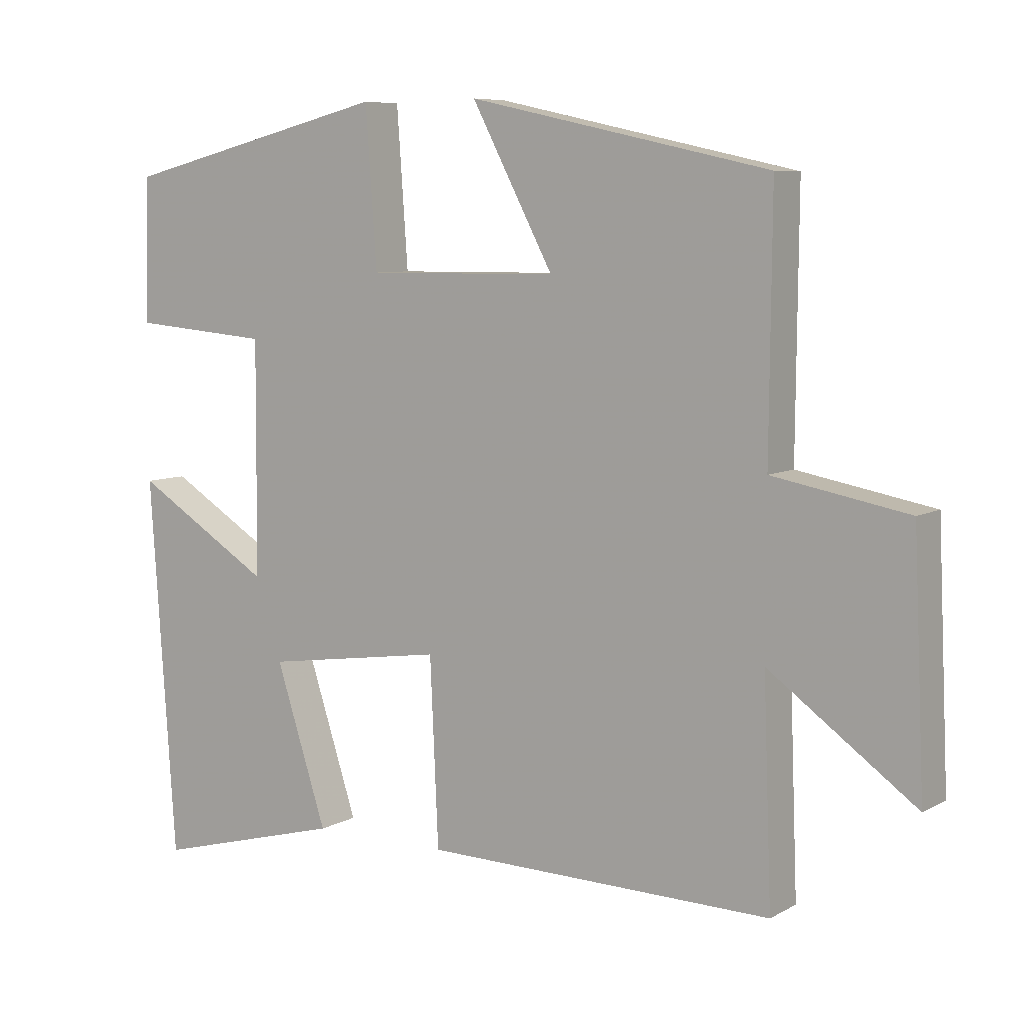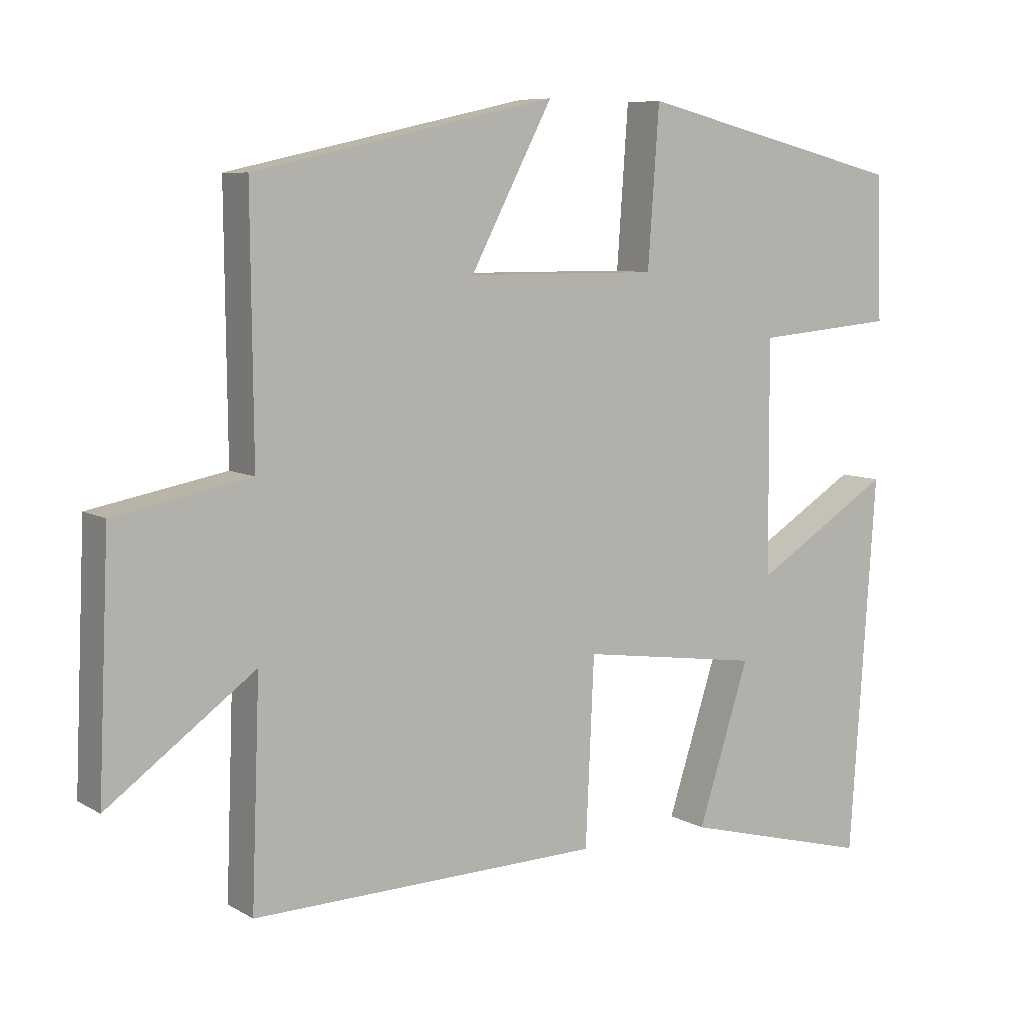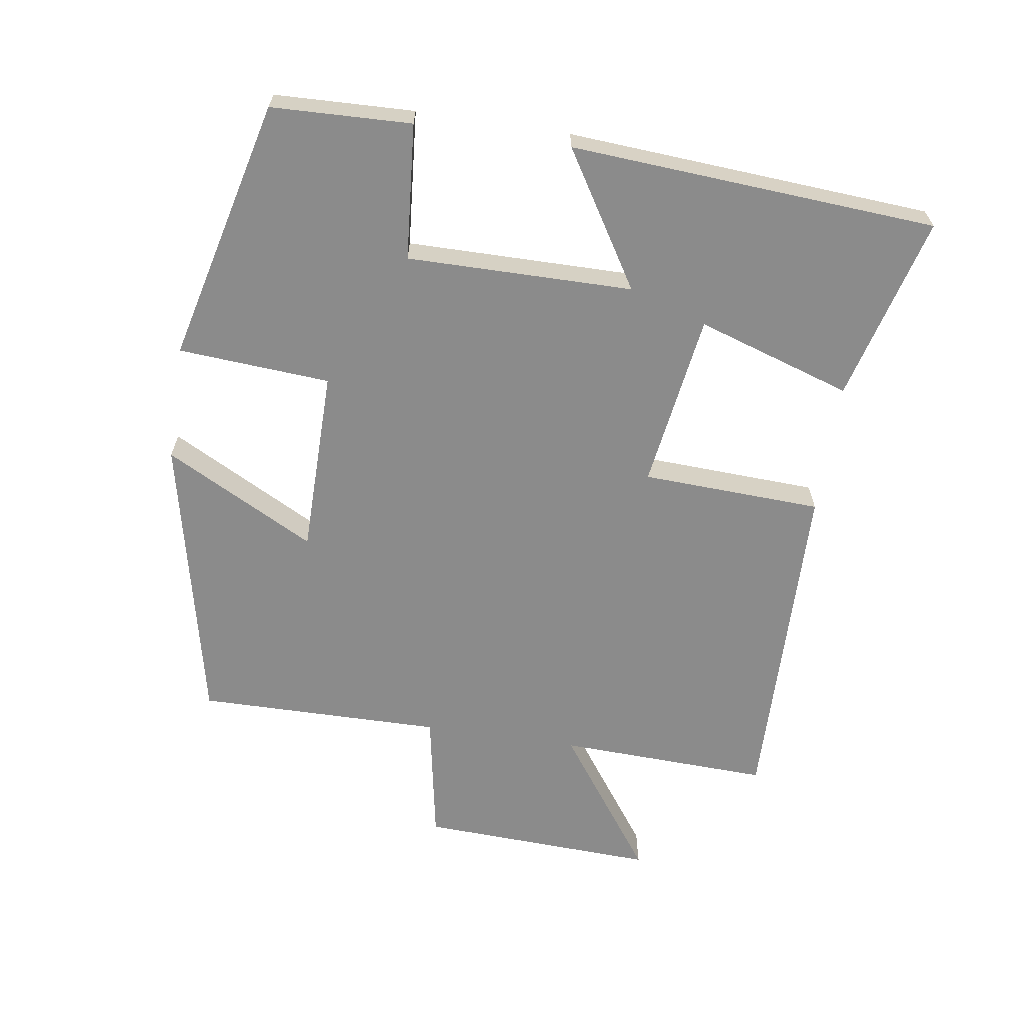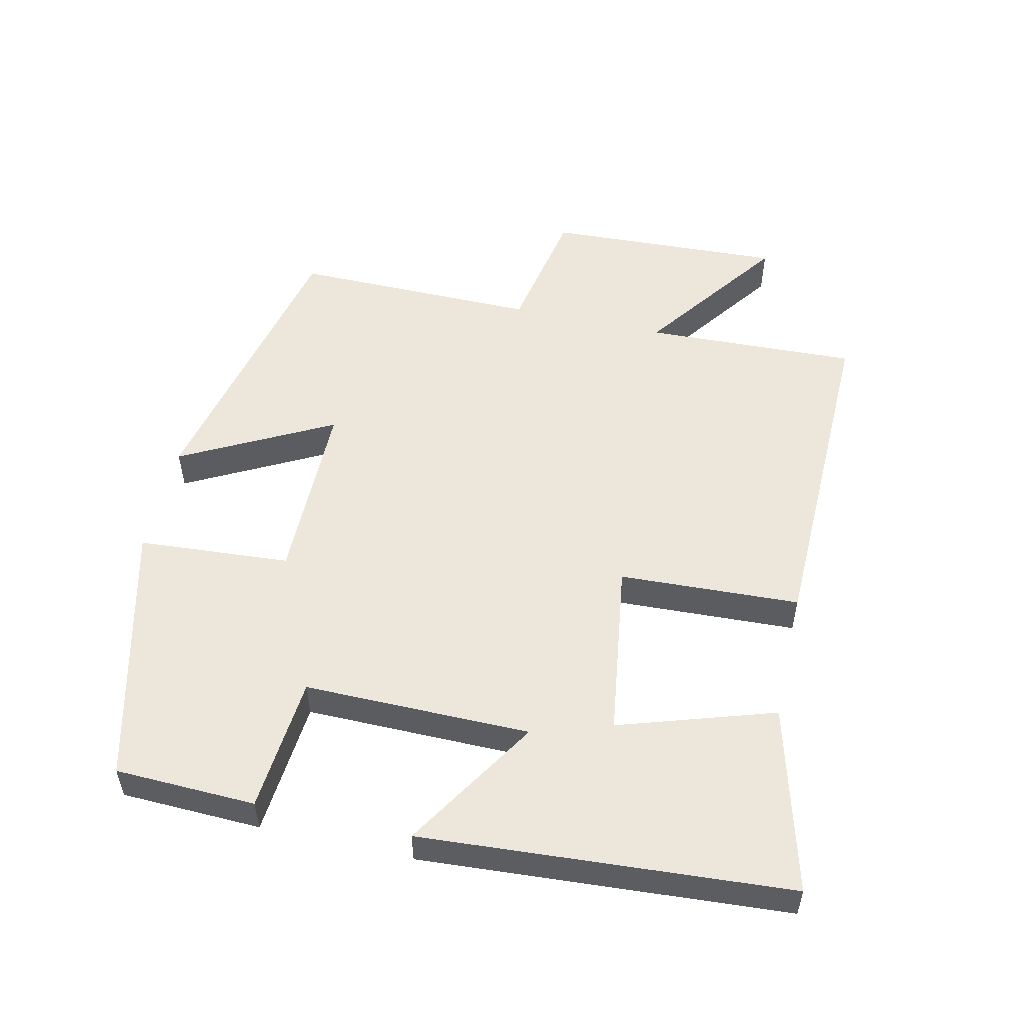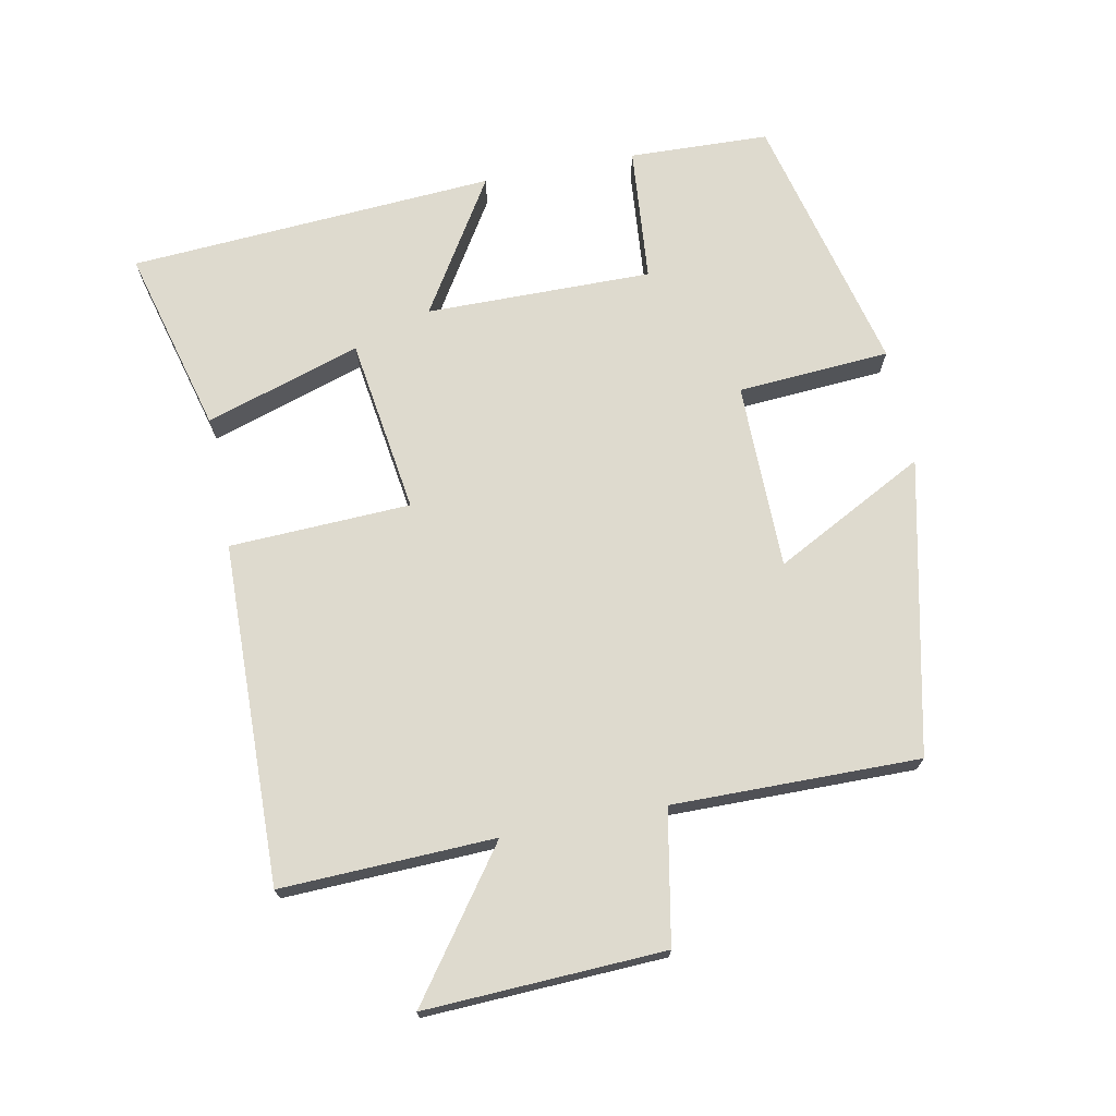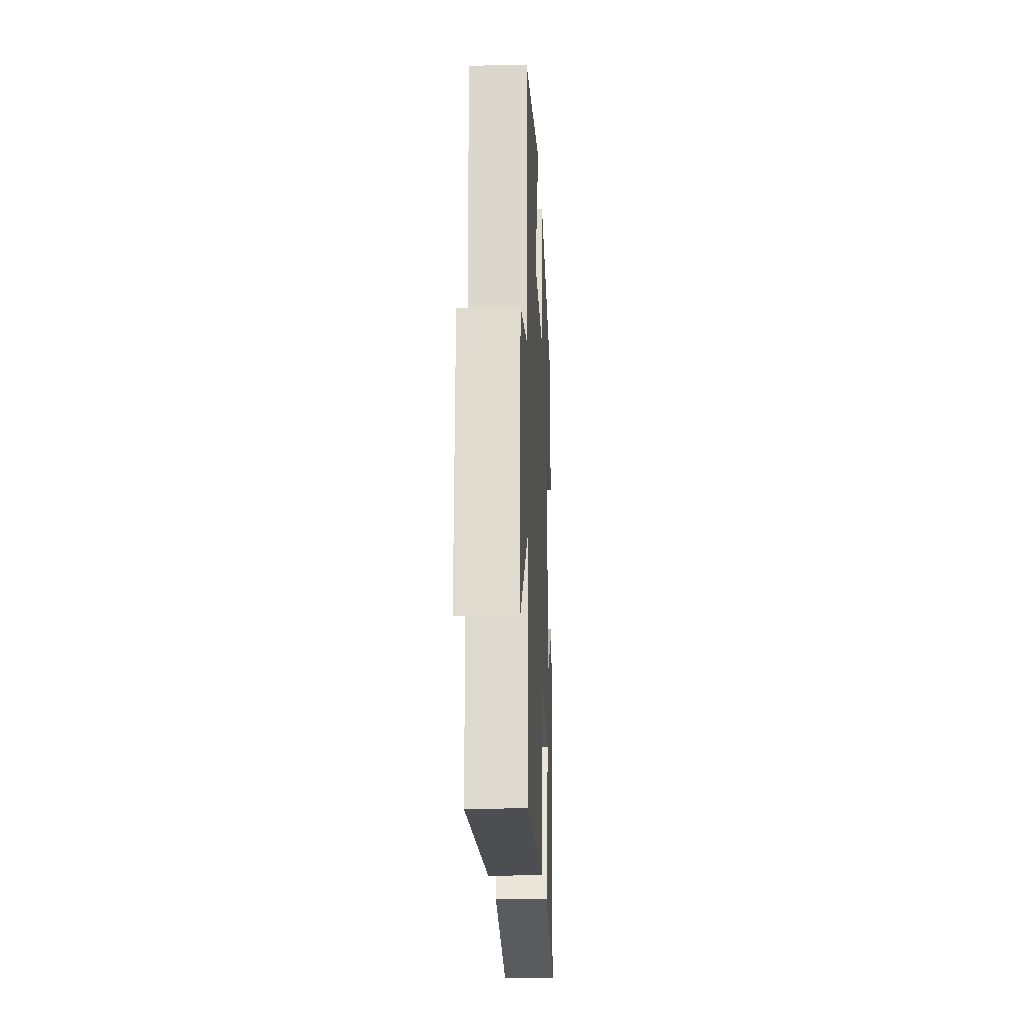
<metadata>
{"format":"obj","ext":"obj","renderer":"f3d","projection":"perspective","resolution":1024,"background":"white","views":[{"elev":7.4,"azim":-146.3,"up":"+Z"},{"elev":7.9,"azim":-33.3,"up":"+Z"},{"elev":-63.9,"azim":81.4,"up":"+Y"},{"elev":53.1,"azim":102.8,"up":"+Y"},{"elev":71.3,"azim":-101.0,"up":"+Y"},{"elev":-18.1,"azim":-87.5,"up":"+Z"}]}
</metadata>
<code>
v -0.503 0.07 0.405
v -0.07 0.07 0.5
v -0.188 0.07 0.277
v 0.088 0.07 0.275
v 0.104 0.07 0.5
v 0.493 0.07 0.404
v 0.5 0.07 0.197
v 0.299 0.07 0.18
v 0.301 0.07 -0.154
v 0.5 0.07 -0.031
v 0.463 0.07 -0.573
v 0.189 0.07 -0.5
v 0.263 0.07 -0.271
v 0.003 0.07 -0.233
v -0.009 0.07 -0.5
v -0.512 0.07 -0.51
v -0.5 0.07 -0.195
v -0.711 0.07 -0.347
v -0.695 0.07 0.005
v -0.5 0.07 0.041
v -0.503 0 0.405
v -0.07 0 0.5
v -0.188 0 0.277
v 0.088 0 0.275
v 0.104 0 0.5
v 0.493 0 0.404
v 0.5 0 0.197
v 0.299 0 0.18
v 0.301 0 -0.154
v 0.5 0 -0.031
v 0.463 0 -0.573
v 0.189 0 -0.5
v 0.263 0 -0.271
v 0.003 0 -0.233
v -0.009 0 -0.5
v -0.512 0 -0.51
v -0.5 0 -0.195
v -0.711 0 -0.347
v -0.695 0 0.005
v -0.5 0 0.041
f 17 18 19 20
f 14 15 16 17
f 14 17 20
f 13 14 20 1
f 9 10 11 12
f 9 12 13
f 8 9 13
f 5 6 7 8
f 4 5 8 13
f 3 4 13
f 1 2 3
f 1 3 13
f 40 39 38 37
f 37 36 35 34
f 40 37 34
f 21 40 34 33
f 32 31 30 29
f 33 32 29
f 33 29 28
f 28 27 26 25
f 33 28 25 24
f 33 24 23
f 23 22 21
f 33 23 21
f 1 21 22 2
f 2 22 23 3
f 3 23 24 4
f 4 24 25 5
f 5 25 26 6
f 6 26 27 7
f 7 27 28 8
f 8 28 29 9
f 9 29 30 10
f 10 30 31 11
f 11 31 32 12
f 12 32 33 13
f 13 33 34 14
f 14 34 35 15
f 15 35 36 16
f 16 36 37 17
f 17 37 38 18
f 18 38 39 19
f 19 39 40 20
f 20 40 21 1

</code>
